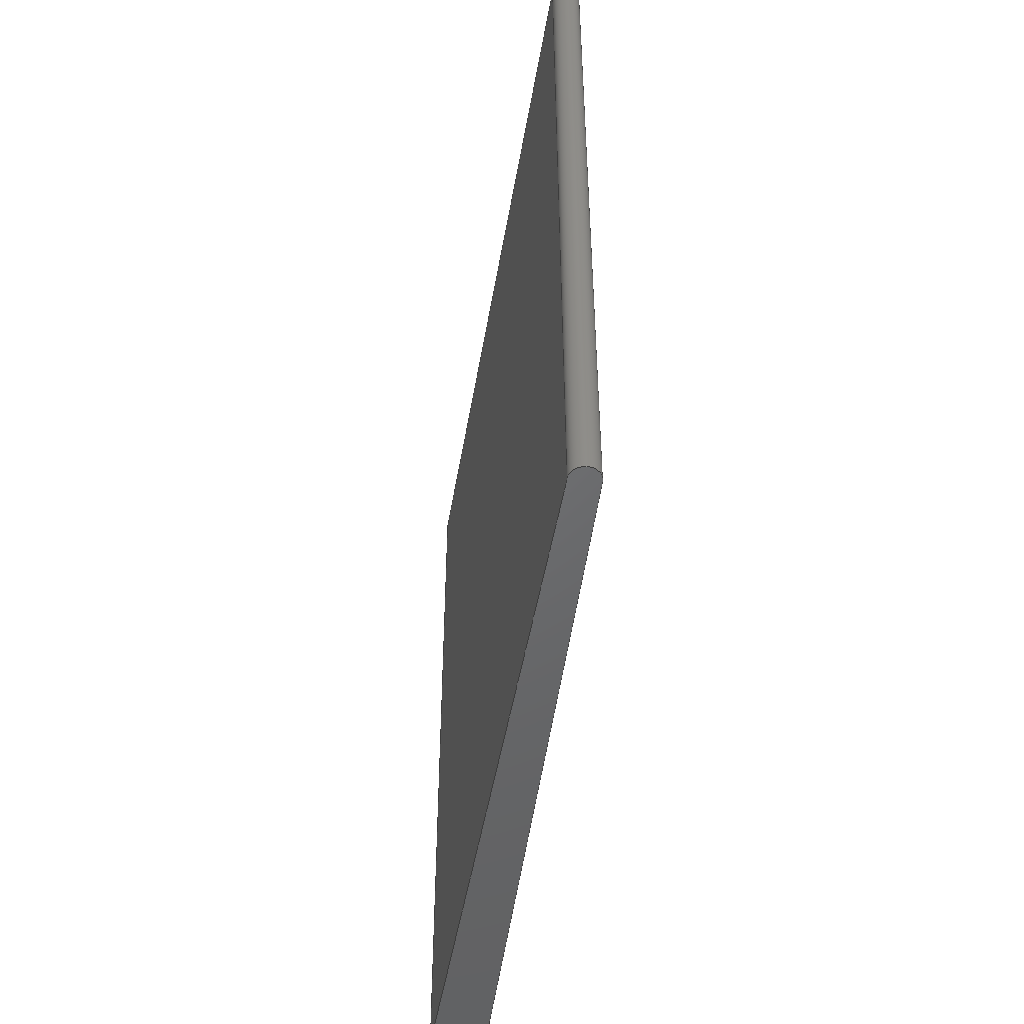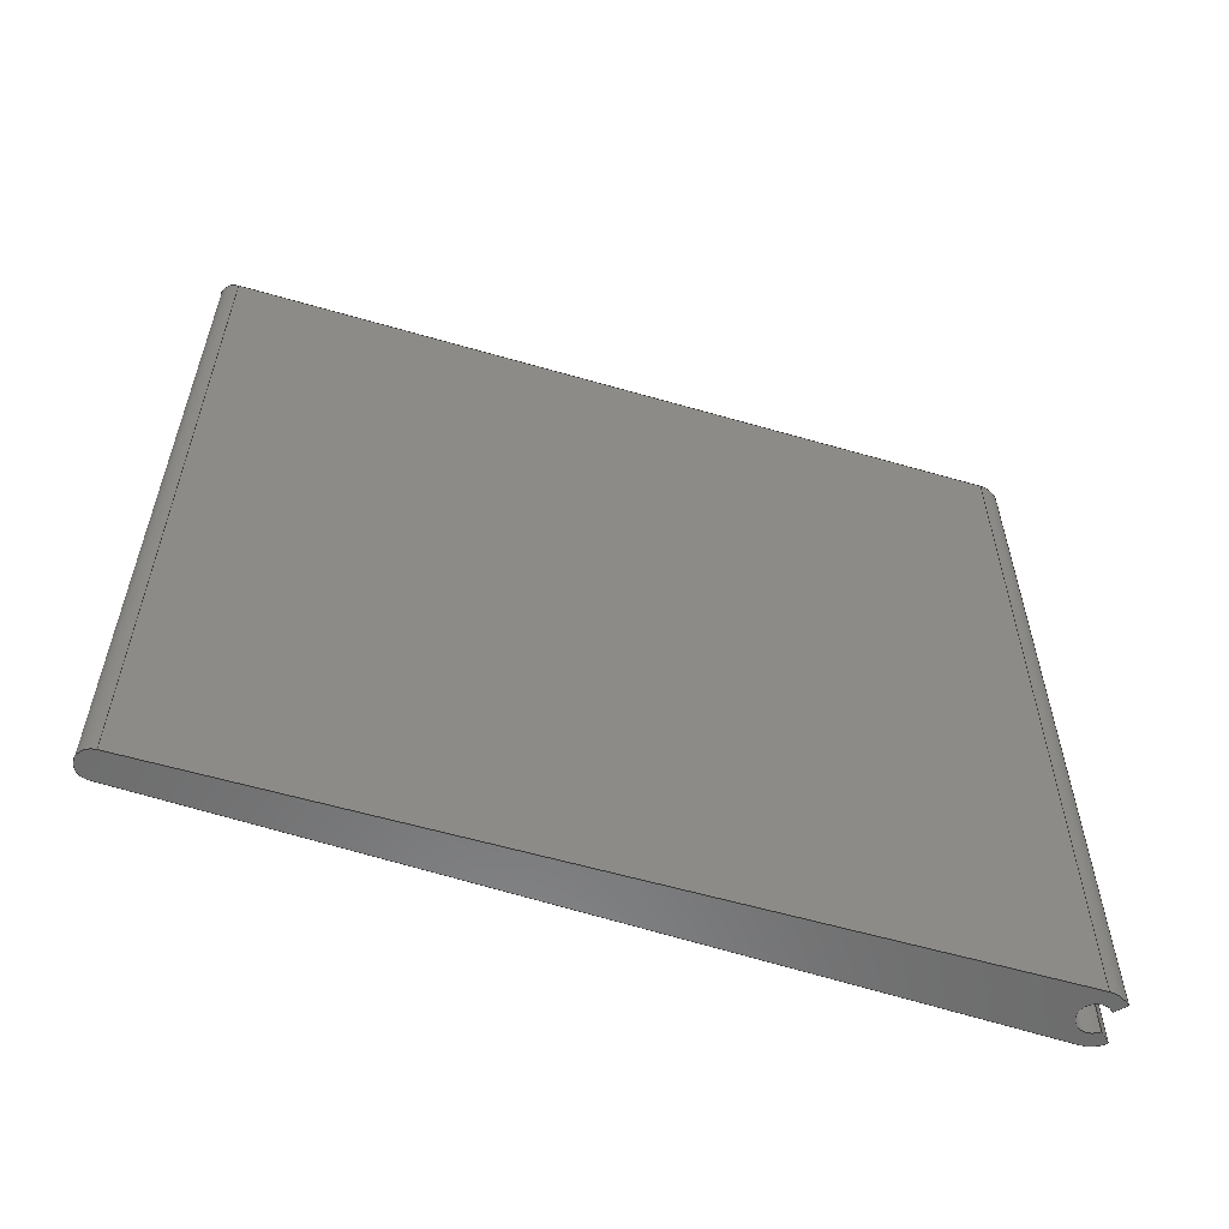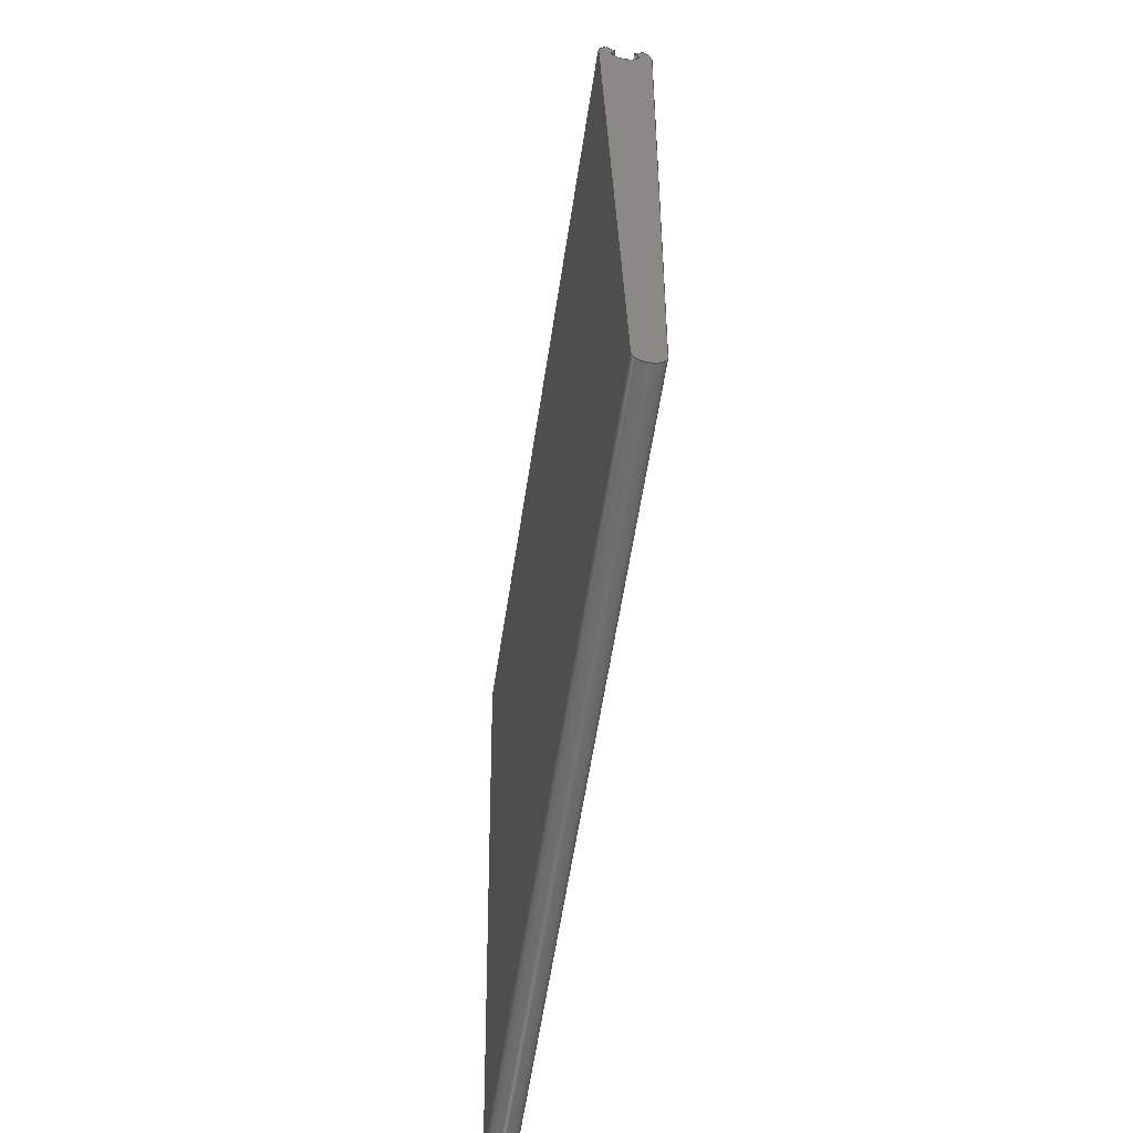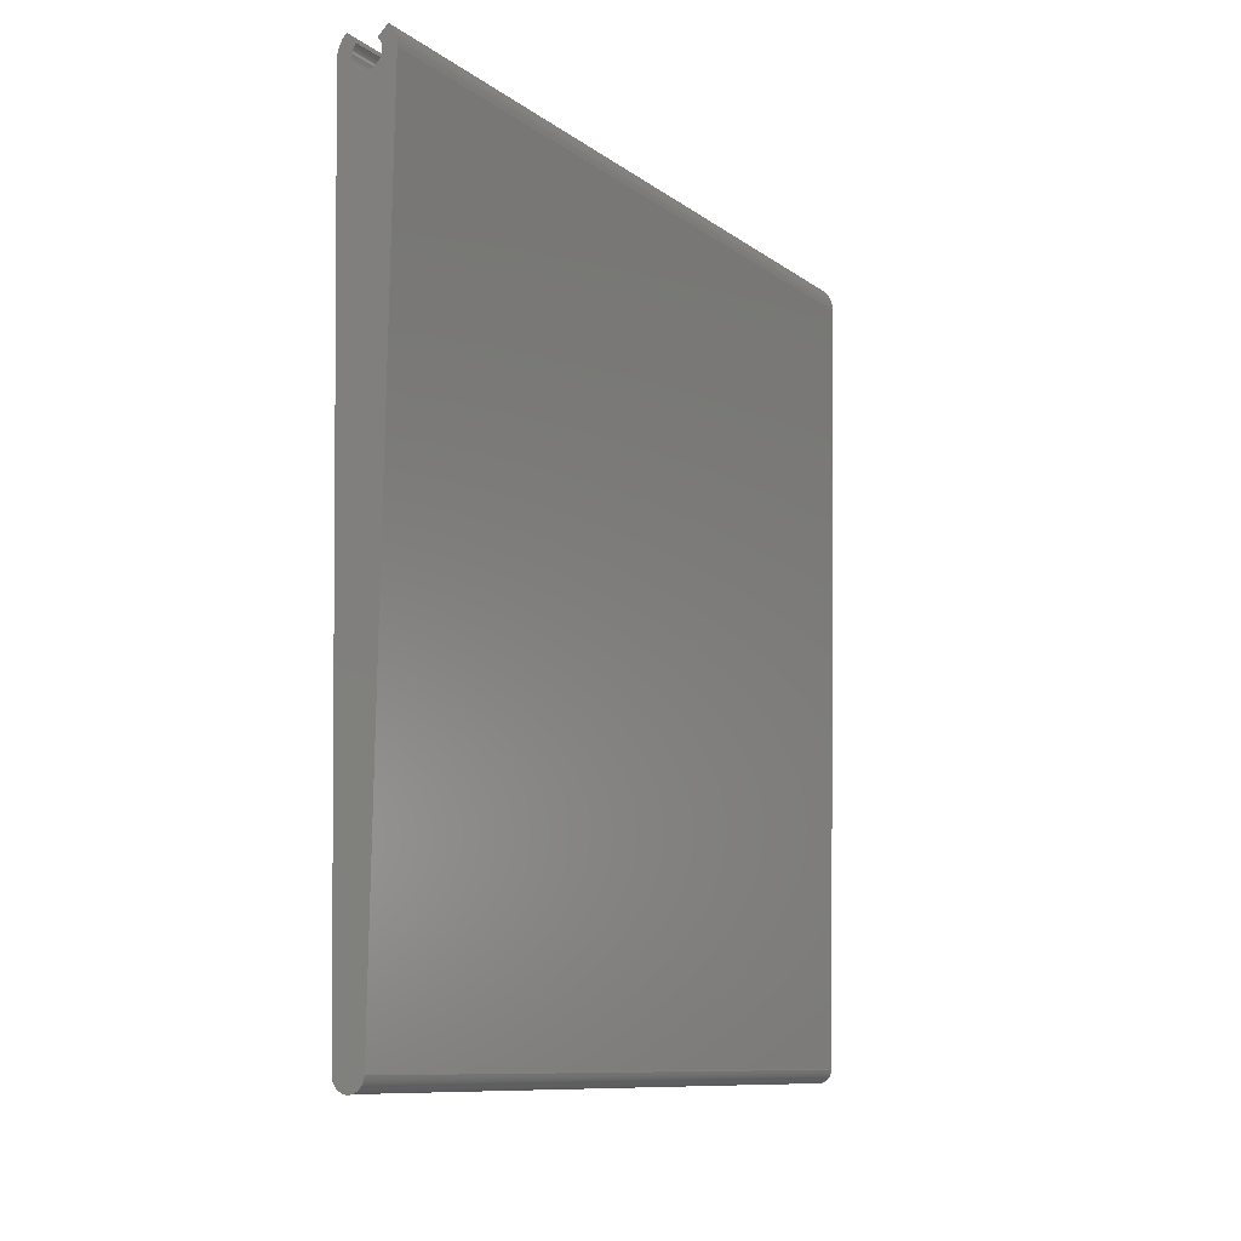
<metadata>
{"format":"step","ext":"step","renderer":"f3d","projection":"perspective","resolution":1024,"background":"white","views":[{"elev":-48.2,"azim":-8.4,"up":"+Z"},{"elev":-58.1,"azim":72.2,"up":"+Z"},{"elev":-61.3,"azim":171.2,"up":"+Y"},{"elev":-9.9,"azim":29.7,"up":"+Y"}]}
</metadata>
<code>
ISO-10303-21;
DATA;
#1=SHAPE_REPRESENTATION_RELATIONSHIP('','',#182,#2);
#2=ADVANCED_BREP_SHAPE_REPRESENTATION('',(#180),#308);
#3=CIRCLE('',#186,0.0015);
#4=CIRCLE('',#187,0.0015);
#5=CIRCLE('',#190,0.003);
#6=CIRCLE('',#191,0.003);
#7=CIRCLE('',#194,0.0016);
#8=CIRCLE('',#195,0.0016);
#9=CIRCLE('',#198,0.003);
#10=CIRCLE('',#199,0.003);
#11=CYLINDRICAL_SURFACE('',#185,0.0015);
#12=CYLINDRICAL_SURFACE('',#189,0.003);
#13=CYLINDRICAL_SURFACE('',#193,0.0016);
#14=CYLINDRICAL_SURFACE('',#197,0.003);
#15=ORIENTED_EDGE('',*,*,#63,.F.);
#16=ORIENTED_EDGE('',*,*,#64,.F.);
#17=ORIENTED_EDGE('',*,*,#65,.T.);
#18=ORIENTED_EDGE('',*,*,#66,.T.);
#19=ORIENTED_EDGE('',*,*,#67,.T.);
#20=ORIENTED_EDGE('',*,*,#68,.F.);
#21=ORIENTED_EDGE('',*,*,#69,.F.);
#22=ORIENTED_EDGE('',*,*,#64,.T.);
#23=ORIENTED_EDGE('',*,*,#70,.F.);
#24=ORIENTED_EDGE('',*,*,#71,.F.);
#25=ORIENTED_EDGE('',*,*,#72,.T.);
#26=ORIENTED_EDGE('',*,*,#68,.T.);
#27=ORIENTED_EDGE('',*,*,#73,.T.);
#28=ORIENTED_EDGE('',*,*,#74,.F.);
#29=ORIENTED_EDGE('',*,*,#75,.F.);
#30=ORIENTED_EDGE('',*,*,#71,.T.);
#31=ORIENTED_EDGE('',*,*,#76,.F.);
#32=ORIENTED_EDGE('',*,*,#77,.F.);
#33=ORIENTED_EDGE('',*,*,#78,.T.);
#34=ORIENTED_EDGE('',*,*,#74,.T.);
#35=ORIENTED_EDGE('',*,*,#79,.F.);
#36=ORIENTED_EDGE('',*,*,#80,.F.);
#37=ORIENTED_EDGE('',*,*,#81,.T.);
#38=ORIENTED_EDGE('',*,*,#77,.T.);
#39=ORIENTED_EDGE('',*,*,#82,.T.);
#40=ORIENTED_EDGE('',*,*,#83,.F.);
#41=ORIENTED_EDGE('',*,*,#84,.F.);
#42=ORIENTED_EDGE('',*,*,#80,.T.);
#43=ORIENTED_EDGE('',*,*,#85,.T.);
#44=ORIENTED_EDGE('',*,*,#66,.F.);
#45=ORIENTED_EDGE('',*,*,#86,.F.);
#46=ORIENTED_EDGE('',*,*,#83,.T.);
#47=ORIENTED_EDGE('',*,*,#65,.F.);
#48=ORIENTED_EDGE('',*,*,#69,.T.);
#49=ORIENTED_EDGE('',*,*,#72,.F.);
#50=ORIENTED_EDGE('',*,*,#75,.T.);
#51=ORIENTED_EDGE('',*,*,#78,.F.);
#52=ORIENTED_EDGE('',*,*,#81,.F.);
#53=ORIENTED_EDGE('',*,*,#84,.T.);
#54=ORIENTED_EDGE('',*,*,#86,.T.);
#55=ORIENTED_EDGE('',*,*,#63,.T.);
#56=ORIENTED_EDGE('',*,*,#85,.F.);
#57=ORIENTED_EDGE('',*,*,#82,.F.);
#58=ORIENTED_EDGE('',*,*,#79,.T.);
#59=ORIENTED_EDGE('',*,*,#76,.T.);
#60=ORIENTED_EDGE('',*,*,#73,.F.);
#61=ORIENTED_EDGE('',*,*,#70,.T.);
#62=ORIENTED_EDGE('',*,*,#67,.F.);
#63=EDGE_CURVE('',#87,#88,#103,.T.);
#64=EDGE_CURVE('',#89,#87,#104,.T.);
#65=EDGE_CURVE('',#89,#90,#105,.T.);
#66=EDGE_CURVE('',#90,#88,#106,.T.);
#67=EDGE_CURVE('',#87,#91,#3,.T.);
#68=EDGE_CURVE('',#92,#91,#107,.T.);
#69=EDGE_CURVE('',#89,#92,#4,.T.);
#70=EDGE_CURVE('',#93,#91,#108,.T.);
#71=EDGE_CURVE('',#94,#93,#109,.T.);
#72=EDGE_CURVE('',#94,#92,#110,.T.);
#73=EDGE_CURVE('',#93,#95,#5,.T.);
#74=EDGE_CURVE('',#96,#95,#111,.T.);
#75=EDGE_CURVE('',#94,#96,#6,.T.);
#76=EDGE_CURVE('',#97,#95,#112,.T.);
#77=EDGE_CURVE('',#98,#97,#113,.T.);
#78=EDGE_CURVE('',#98,#96,#114,.T.);
#79=EDGE_CURVE('',#99,#97,#7,.T.);
#80=EDGE_CURVE('',#100,#99,#115,.T.);
#81=EDGE_CURVE('',#100,#98,#8,.T.);
#82=EDGE_CURVE('',#99,#101,#116,.T.);
#83=EDGE_CURVE('',#102,#101,#117,.T.);
#84=EDGE_CURVE('',#100,#102,#118,.T.);
#85=EDGE_CURVE('',#101,#88,#9,.T.);
#86=EDGE_CURVE('',#102,#90,#10,.T.);
#87=VERTEX_POINT('',#259);
#88=VERTEX_POINT('',#260);
#89=VERTEX_POINT('',#262);
#90=VERTEX_POINT('',#264);
#91=VERTEX_POINT('',#268);
#92=VERTEX_POINT('',#270);
#93=VERTEX_POINT('',#274);
#94=VERTEX_POINT('',#276);
#95=VERTEX_POINT('',#280);
#96=VERTEX_POINT('',#282);
#97=VERTEX_POINT('',#286);
#98=VERTEX_POINT('',#288);
#99=VERTEX_POINT('',#292);
#100=VERTEX_POINT('',#294);
#101=VERTEX_POINT('',#298);
#102=VERTEX_POINT('',#300);
#103=LINE('',#258,#119);
#104=LINE('',#261,#120);
#105=LINE('',#263,#121);
#106=LINE('',#265,#122);
#107=LINE('',#269,#123);
#108=LINE('',#273,#124);
#109=LINE('',#275,#125);
#110=LINE('',#277,#126);
#111=LINE('',#281,#127);
#112=LINE('',#285,#128);
#113=LINE('',#287,#129);
#114=LINE('',#289,#130);
#115=LINE('',#293,#131);
#116=LINE('',#297,#132);
#117=LINE('',#299,#133);
#118=LINE('',#301,#134);
#119=VECTOR('',#206,1);
#120=VECTOR('',#207,1);
#121=VECTOR('',#208,1);
#122=VECTOR('',#209,1);
#123=VECTOR('',#214,1);
#124=VECTOR('',#219,1);
#125=VECTOR('',#220,1);
#126=VECTOR('',#221,1);
#127=VECTOR('',#226,1);
#128=VECTOR('',#231,1);
#129=VECTOR('',#232,1);
#130=VECTOR('',#233,1);
#131=VECTOR('',#238,1);
#132=VECTOR('',#243,1);
#133=VECTOR('',#244,1);
#134=VECTOR('',#245,1);
#135=EDGE_LOOP('',(#15,#16,#17,#18));
#136=EDGE_LOOP('',(#19,#20,#21,#22));
#137=EDGE_LOOP('',(#23,#24,#25,#26));
#138=EDGE_LOOP('',(#27,#28,#29,#30));
#139=EDGE_LOOP('',(#31,#32,#33,#34));
#140=EDGE_LOOP('',(#35,#36,#37,#38));
#141=EDGE_LOOP('',(#39,#40,#41,#42));
#142=EDGE_LOOP('',(#43,#44,#45,#46));
#143=EDGE_LOOP('',(#47,#48,#49,#50,#51,#52,#53,#54));
#144=EDGE_LOOP('',(#55,#56,#57,#58,#59,#60,#61,#62));
#145=FACE_BOUND('',#135,.T.);
#146=FACE_BOUND('',#136,.T.);
#147=FACE_BOUND('',#137,.T.);
#148=FACE_BOUND('',#138,.T.);
#149=FACE_BOUND('',#139,.T.);
#150=FACE_BOUND('',#140,.T.);
#151=FACE_BOUND('',#141,.T.);
#152=FACE_BOUND('',#142,.T.);
#153=FACE_BOUND('',#143,.T.);
#154=FACE_BOUND('',#144,.T.);
#155=PLANE('',#184);
#156=PLANE('',#188);
#157=PLANE('',#192);
#158=PLANE('',#196);
#159=PLANE('',#200);
#160=PLANE('',#201);
#161=ADVANCED_FACE('',(#145),#155,.T.);
#162=ADVANCED_FACE('',(#146),#11,.T.);
#163=ADVANCED_FACE('',(#147),#156,.T.);
#164=ADVANCED_FACE('',(#148),#12,.T.);
#165=ADVANCED_FACE('',(#149),#157,.T.);
#166=ADVANCED_FACE('',(#150),#13,.F.);
#167=ADVANCED_FACE('',(#151),#158,.F.);
#168=ADVANCED_FACE('',(#152),#14,.T.);
#169=ADVANCED_FACE('',(#153),#159,.T.);
#170=ADVANCED_FACE('',(#154),#160,.F.);
#171=CLOSED_SHELL('',(#161,#162,#163,#164,#165,#166,#167,#168,#169,#170));
#172=STYLED_ITEM('',(#173),#180);
#173=PRESENTATION_STYLE_ASSIGNMENT((#174));
#174=SURFACE_STYLE_USAGE(.BOTH.,#175);
#175=SURFACE_SIDE_STYLE('',(#176));
#176=SURFACE_STYLE_FILL_AREA(#177);
#177=FILL_AREA_STYLE('',(#178));
#178=FILL_AREA_STYLE_COLOUR('',#179);
#179=COLOUR_RGB('',0.6157,0.8118,0.9294);
#180=MANIFOLD_SOLID_BREP('Part 1',#171);
#181=SHAPE_DEFINITION_REPRESENTATION(#313,#182);
#182=SHAPE_REPRESENTATION('Part 1',(#183),#308);
#183=AXIS2_PLACEMENT_3D('',#256,#202,#203);
#184=AXIS2_PLACEMENT_3D('',#257,#204,#205);
#185=AXIS2_PLACEMENT_3D('',#266,#210,#211);
#186=AXIS2_PLACEMENT_3D('',#267,#212,#213);
#187=AXIS2_PLACEMENT_3D('',#271,#215,#216);
#188=AXIS2_PLACEMENT_3D('',#272,#217,#218);
#189=AXIS2_PLACEMENT_3D('',#278,#222,#223);
#190=AXIS2_PLACEMENT_3D('',#279,#224,#225);
#191=AXIS2_PLACEMENT_3D('',#283,#227,#228);
#192=AXIS2_PLACEMENT_3D('',#284,#229,#230);
#193=AXIS2_PLACEMENT_3D('',#290,#234,#235);
#194=AXIS2_PLACEMENT_3D('',#291,#236,#237);
#195=AXIS2_PLACEMENT_3D('',#295,#239,#240);
#196=AXIS2_PLACEMENT_3D('',#296,#241,#242);
#197=AXIS2_PLACEMENT_3D('',#302,#246,#247);
#198=AXIS2_PLACEMENT_3D('',#303,#248,#249);
#199=AXIS2_PLACEMENT_3D('',#304,#250,#251);
#200=AXIS2_PLACEMENT_3D('',#305,#252,#253);
#201=AXIS2_PLACEMENT_3D('',#306,#254,#255);
#202=DIRECTION('',(0,0,1));
#203=DIRECTION('',(1,0,0));
#204=DIRECTION('',(-0.9998,-0.01796,0));
#205=DIRECTION('',(0.01796,-0.9998,0));
#206=DIRECTION('',(-0.01796,0.9998,0));
#207=DIRECTION('',(0,0,-1));
#208=DIRECTION('',(-0.01796,0.9998,0));
#209=DIRECTION('',(0,0,-1));
#210=DIRECTION('',(0,0,-1));
#211=DIRECTION('',(-1,0,0));
#212=DIRECTION('',(0,0,1));
#213=DIRECTION('',(1,0,0));
#214=DIRECTION('',(0,0,-1));
#215=DIRECTION('',(0,0,1));
#216=DIRECTION('',(1,0,0));
#217=DIRECTION('',(0.9998,-0.01796,0));
#218=DIRECTION('',(0.01796,0.9998,0));
#219=DIRECTION('',(-0.01796,-0.9998,0));
#220=DIRECTION('',(0,0,-1));
#221=DIRECTION('',(-0.01796,-0.9998,0));
#222=DIRECTION('',(0,0,-1));
#223=DIRECTION('',(-1,0,0));
#224=DIRECTION('',(0,0,1));
#225=DIRECTION('',(1,0,0));
#226=DIRECTION('',(0,0,-1));
#227=DIRECTION('',(0,0,1));
#228=DIRECTION('',(1,0,0));
#229=DIRECTION('',(-0.7031,0.7111,0));
#230=DIRECTION('',(-0.7111,-0.7031,0));
#231=DIRECTION('',(0.7111,0.7031,0));
#232=DIRECTION('',(0,0,-1));
#233=DIRECTION('',(0.7111,0.7031,0));
#234=DIRECTION('',(0,0,-1));
#235=DIRECTION('',(-1,0,0));
#236=DIRECTION('',(0,0,1));
#237=DIRECTION('',(1,0,0));
#238=DIRECTION('',(0,0,-1));
#239=DIRECTION('',(0,0,1));
#240=DIRECTION('',(1,0,0));
#241=DIRECTION('',(-0.7111,-0.7031,0));
#242=DIRECTION('',(0.7031,-0.7111,0));
#243=DIRECTION('',(-0.7031,0.7111,0));
#244=DIRECTION('',(0,0,-1));
#245=DIRECTION('',(-0.7031,0.7111,0));
#246=DIRECTION('',(0,0,-1));
#247=DIRECTION('',(-1,0,0));
#248=DIRECTION('',(0,0,1));
#249=DIRECTION('',(1,0,0));
#250=DIRECTION('',(0,0,1));
#251=DIRECTION('',(1,0,0));
#252=DIRECTION('',(0,0,1));
#253=DIRECTION('',(1,0,0));
#254=DIRECTION('',(0,0,1));
#255=DIRECTION('',(1,0,0));
#256=CARTESIAN_POINT('',(0,0,0));
#257=CARTESIAN_POINT('',(-0.002249,-0.0418,0.085));
#258=CARTESIAN_POINT('',(-0.002249,-0.0418,0));
#259=CARTESIAN_POINT('',(-0.0015,-0.0835,0));
#260=CARTESIAN_POINT('',(-0.003,7.806e-18,0));
#261=CARTESIAN_POINT('',(-0.0015,-0.0835,0.085));
#262=CARTESIAN_POINT('',(-0.0015,-0.0835,0.085));
#263=CARTESIAN_POINT('',(-0.002249,-0.0418,0.085));
#264=CARTESIAN_POINT('',(-0.003,7.806e-18,0.085));
#265=CARTESIAN_POINT('',(-0.003,7.806e-18,0.085));
#266=CARTESIAN_POINT('',(-2.462e-19,-0.0835,0.085));
#267=CARTESIAN_POINT('',(-2.462e-19,-0.0835,0));
#268=CARTESIAN_POINT('',(0.0015,-0.0835,0));
#269=CARTESIAN_POINT('',(0.0015,-0.0835,0.085));
#270=CARTESIAN_POINT('',(0.0015,-0.0835,0.085));
#271=CARTESIAN_POINT('',(-2.462e-19,-0.0835,0.085));
#272=CARTESIAN_POINT('',(0.002249,-0.0418,0.085));
#273=CARTESIAN_POINT('',(0.002249,-0.0418,0));
#274=CARTESIAN_POINT('',(0.003,0,0));
#275=CARTESIAN_POINT('',(0.003,0,0.085));
#276=CARTESIAN_POINT('',(0.003,0,0.085));
#277=CARTESIAN_POINT('',(0.002249,-0.0418,0.085));
#278=CARTESIAN_POINT('',(-1.518e-18,-6.756e-19,0.085));
#279=CARTESIAN_POINT('',(-1.518e-18,-6.756e-19,0));
#280=CARTESIAN_POINT('',(0.002122,0.00212,0));
#281=CARTESIAN_POINT('',(0.002122,0.00212,0.085));
#282=CARTESIAN_POINT('',(0.002122,0.00212,0.085));
#283=CARTESIAN_POINT('',(-1.518e-18,-6.756e-19,0.085));
#284=CARTESIAN_POINT('',(0.001625,0.001628,0.085));
#285=CARTESIAN_POINT('',(0.001625,0.001628,0));
#286=CARTESIAN_POINT('',(0.001127,0.001136,0));
#287=CARTESIAN_POINT('',(0.001127,0.001136,0.085));
#288=CARTESIAN_POINT('',(0.001127,0.001136,0.085));
#289=CARTESIAN_POINT('',(0.001625,0.001628,0.085));
#290=CARTESIAN_POINT('',(3.645e-19,-8.674e-19,0.085));
#291=CARTESIAN_POINT('',(3.645e-19,-8.674e-19,0));
#292=CARTESIAN_POINT('',(-0.001125,0.001138,0));
#293=CARTESIAN_POINT('',(-0.001125,0.001138,0.085));
#294=CARTESIAN_POINT('',(-0.001125,0.001138,0.085));
#295=CARTESIAN_POINT('',(3.645e-19,-8.674e-19,0.085));
#296=CARTESIAN_POINT('',(-0.001617,0.001635,0.085));
#297=CARTESIAN_POINT('',(-0.001617,0.001635,0));
#298=CARTESIAN_POINT('',(-0.002109,0.002133,0));
#299=CARTESIAN_POINT('',(-0.002109,0.002133,0.085));
#300=CARTESIAN_POINT('',(-0.002109,0.002133,0.085));
#301=CARTESIAN_POINT('',(-0.001617,0.001635,0.085));
#302=CARTESIAN_POINT('',(8.674e-19,-1.008e-19,0.085));
#303=CARTESIAN_POINT('',(8.674e-19,-1.008e-19,0));
#304=CARTESIAN_POINT('',(8.674e-19,-1.008e-19,0.085));
#305=CARTESIAN_POINT('',(0,-0.04143,0.085));
#306=CARTESIAN_POINT('',(0,-0.04143,0));
#307=MECHANICAL_DESIGN_GEOMETRIC_PRESENTATION_REPRESENTATION('',(#172),
#308);
#308=(
GEOMETRIC_REPRESENTATION_CONTEXT(3)
GLOBAL_UNCERTAINTY_ASSIGNED_CONTEXT((#309))
GLOBAL_UNIT_ASSIGNED_CONTEXT((#312,#311,#310))
REPRESENTATION_CONTEXT('Part 1','TOP_LEVEL_ASSEMBLY_PART')
);
#309=UNCERTAINTY_MEASURE_WITH_UNIT(LENGTH_MEASURE(5e-06),#312,
'DISTANCE_ACCURACY_VALUE','Maximum Tolerance applied to model');
#310=(
NAMED_UNIT(*)
SI_UNIT($,.STERADIAN.)
SOLID_ANGLE_UNIT()
);
#311=(
NAMED_UNIT(*)
PLANE_ANGLE_UNIT()
SI_UNIT($,.RADIAN.)
);
#312=(
LENGTH_UNIT()
NAMED_UNIT(*)
SI_UNIT($,.METRE.)
);
#313=PRODUCT_DEFINITION_SHAPE('','',#314);
#314=PRODUCT_DEFINITION('','',#316,#315);
#315=PRODUCT_DEFINITION_CONTEXT('',#322,'design');
#316=PRODUCT_DEFINITION_FORMATION_WITH_SPECIFIED_SOURCE('','',#318,
 .NOT_KNOWN.);
#317=PRODUCT_RELATED_PRODUCT_CATEGORY('','',(#318));
#318=PRODUCT('Part 1','Part 1','Part 1',(#320));
#319=PRODUCT_CATEGORY('','');
#320=PRODUCT_CONTEXT('',#322,'mechanical');
#321=APPLICATION_PROTOCOL_DEFINITION('international standard',
'ap242_managed_model_based_3d_engineering',2011,#322);
#322=APPLICATION_CONTEXT('managed model based 3d engineering');
ENDSEC;
END-ISO-10303-21;

</code>
